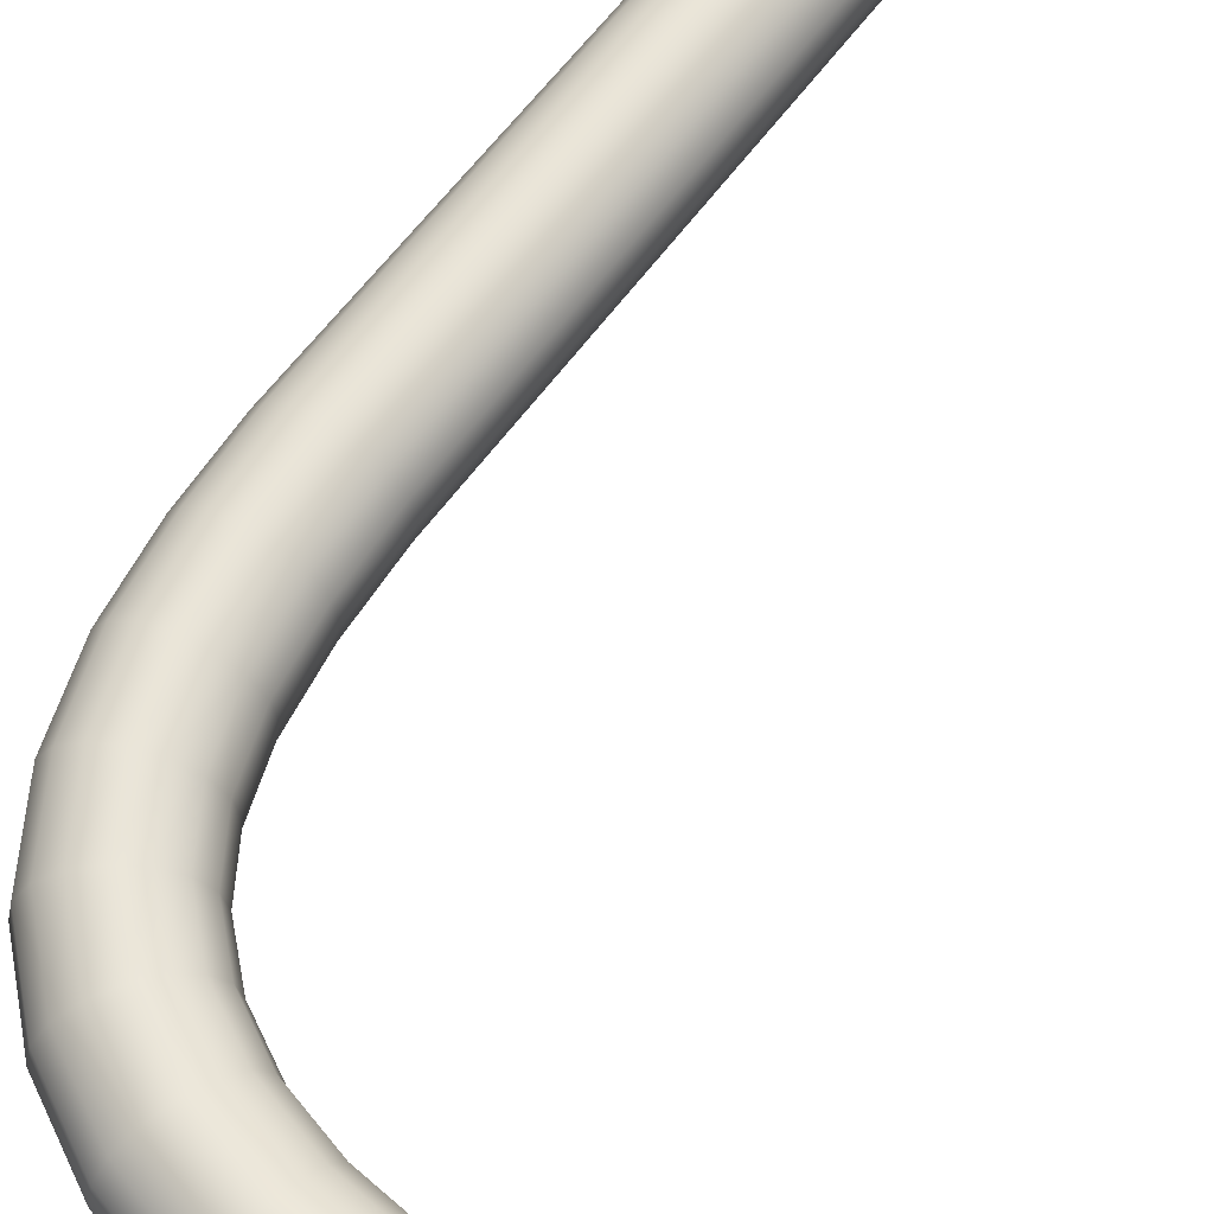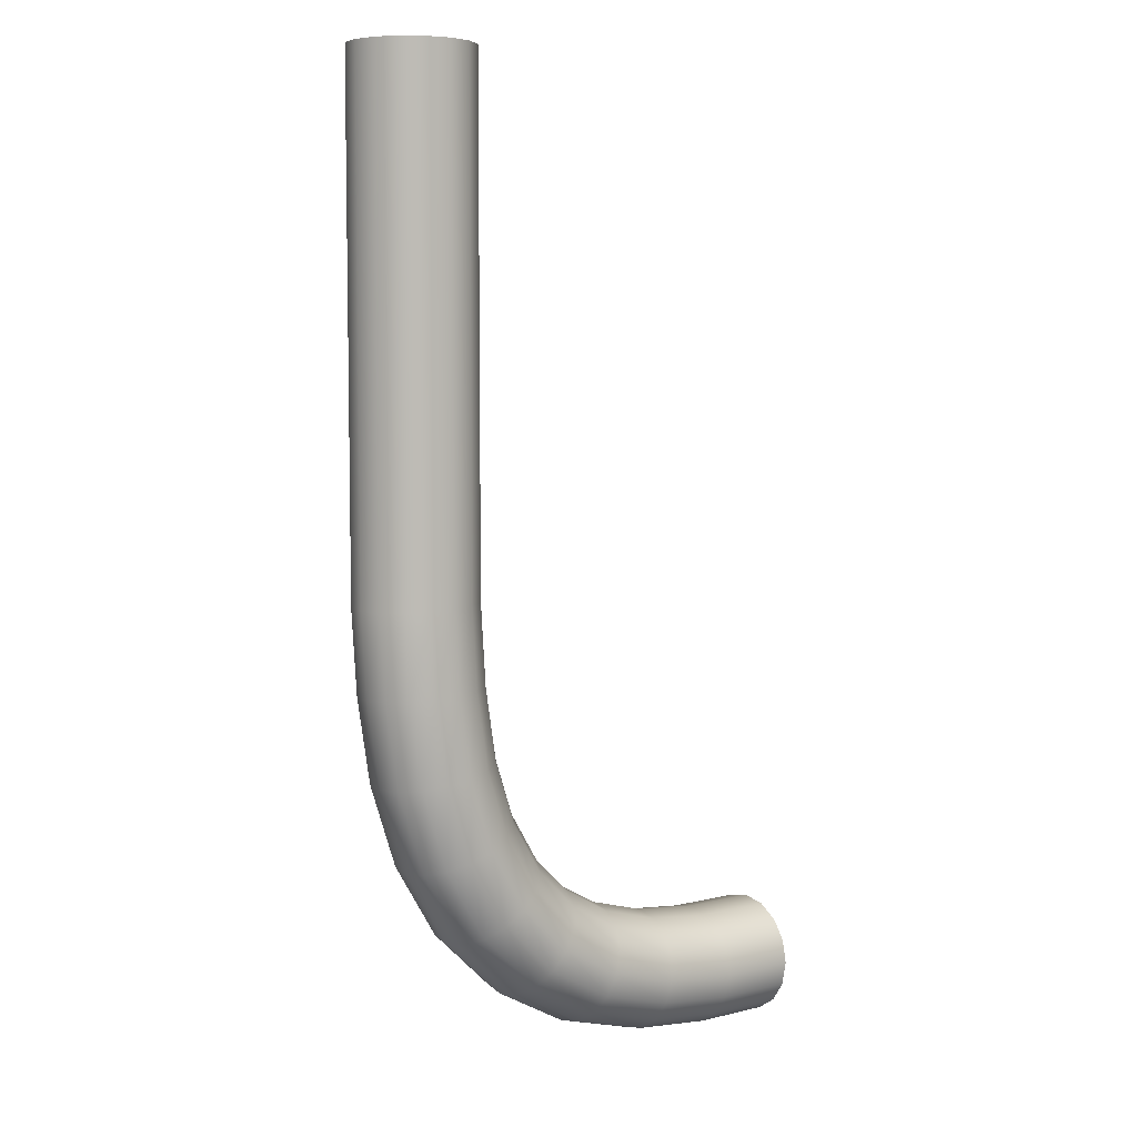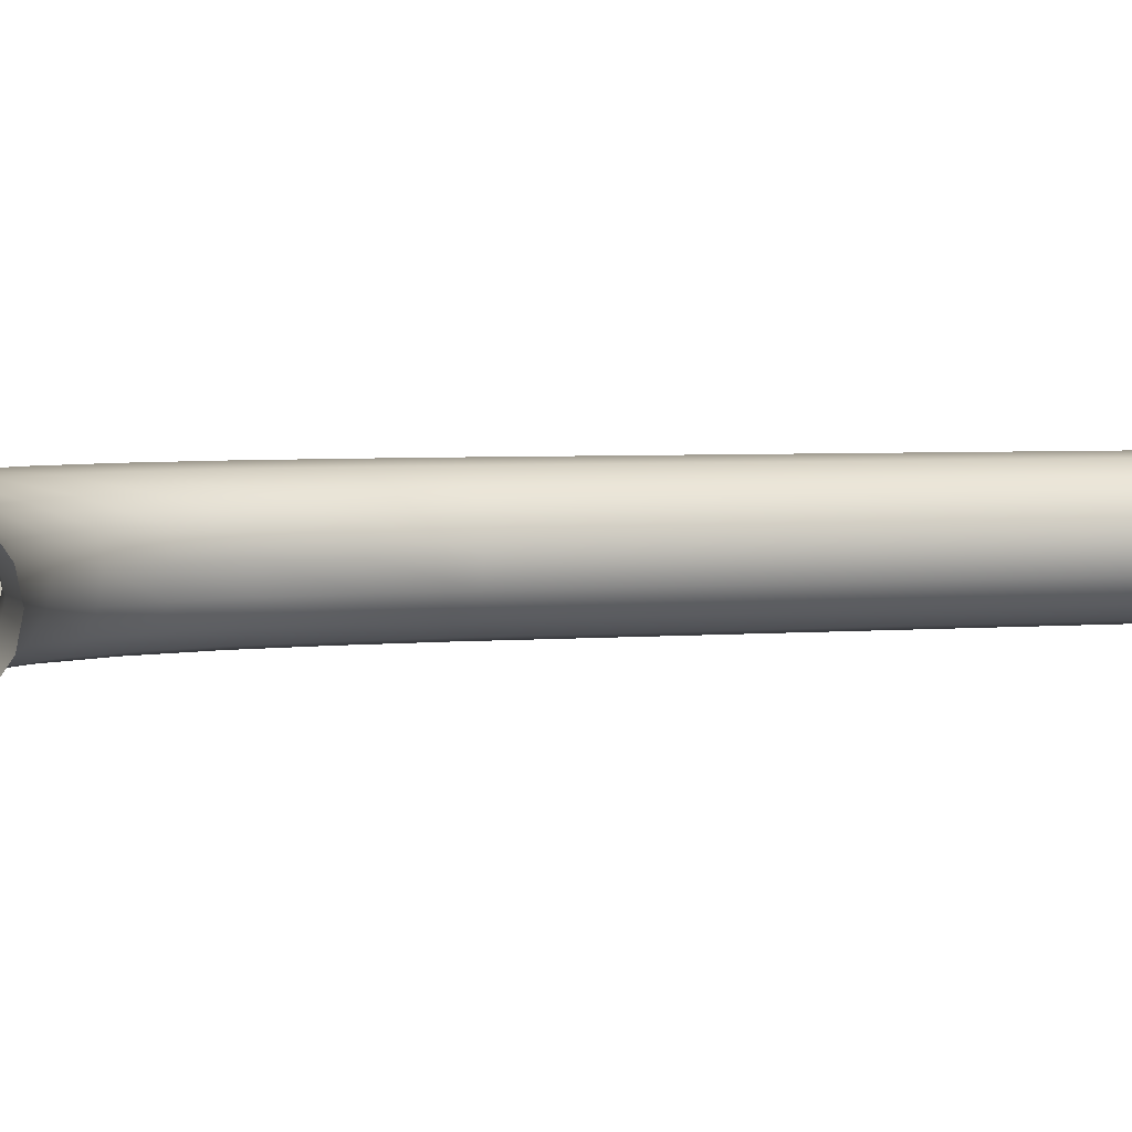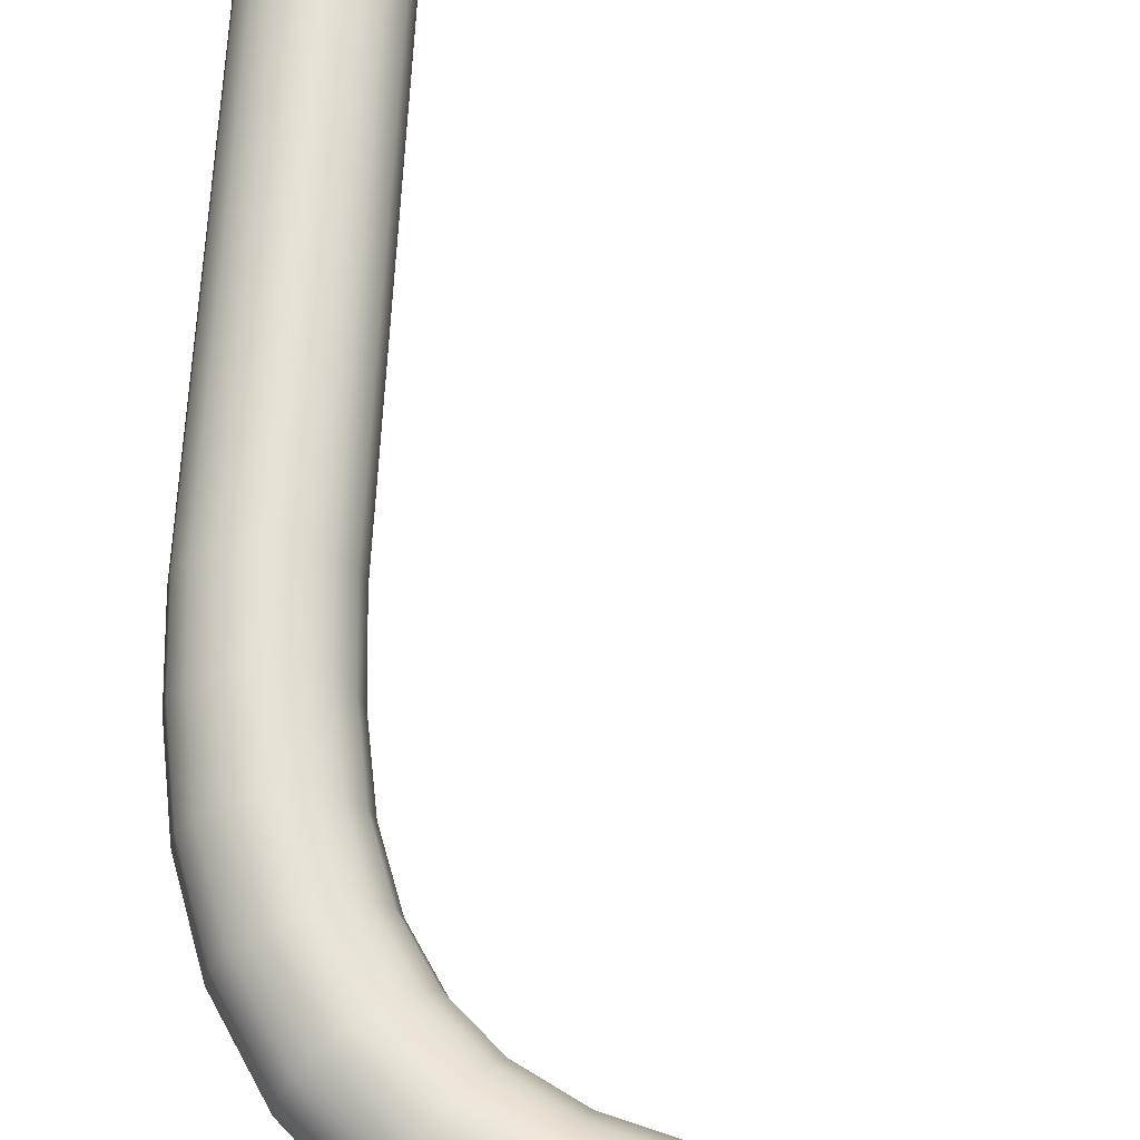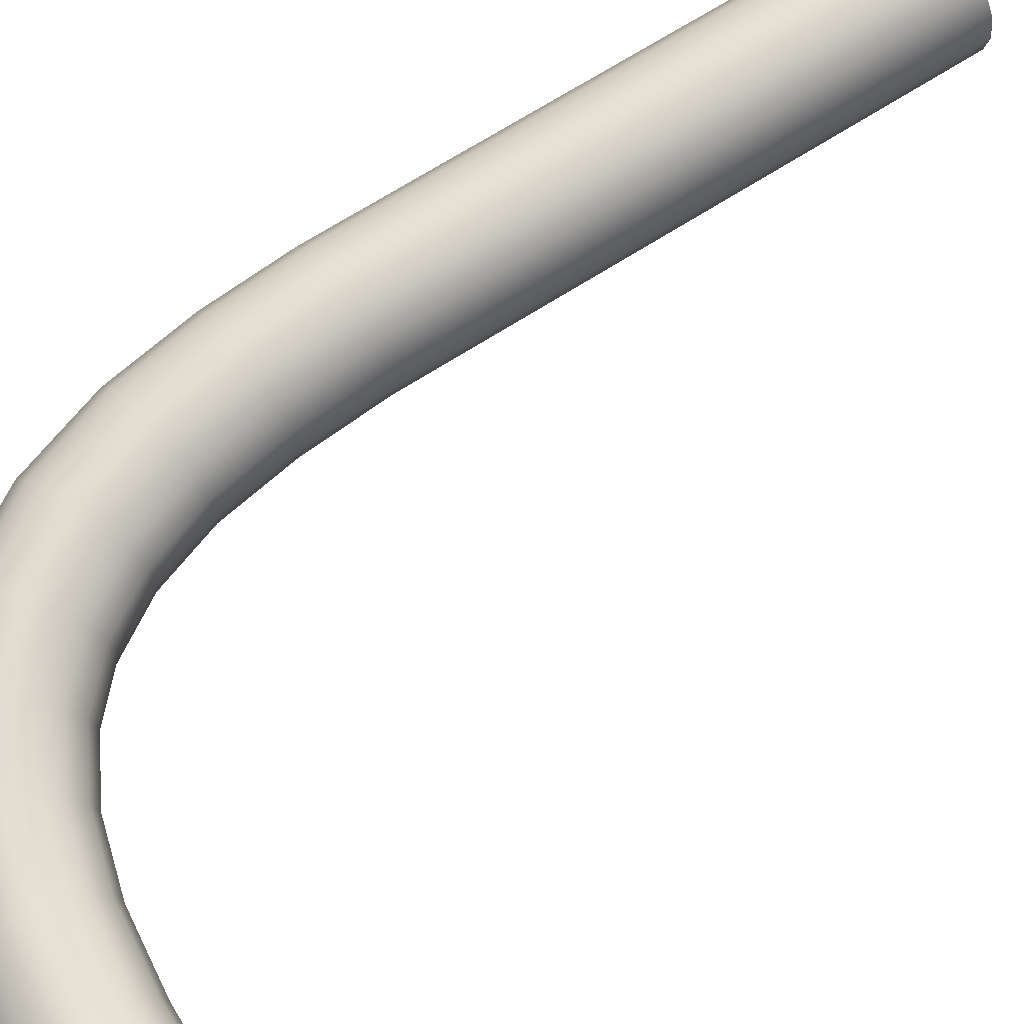
<metadata>
{"format":"obj","ext":"obj","renderer":"f3d","projection":"perspective","resolution":1024,"background":"white","views":[{"elev":59.2,"azim":35.4,"up":"+Z"},{"elev":5.8,"azim":-39.0,"up":"+Y"},{"elev":3.7,"azim":73.0,"up":"+Z"},{"elev":64.8,"azim":3.0,"up":"+Z"},{"elev":68.6,"azim":57.3,"up":"+Z"}]}
</metadata>
<code>
g Model_32
v -6.979 -2.347 -0.1108
v -6.927 -0.2501 -0.1919
v -6.981 -0.2501 -0.1108
v -6.924 -2.345 -0.1919
v -6.846 -0.2501 -0.2461
v -6.902 -2.682 -0.1919
v -6.956 -2.686 -0.1108
v -6.843 -2.341 -0.2461
v -6.75 -0.2501 -0.2652
v -6.847 -3.023 -0.1919
v -6.9 -3.033 -0.1108
v -6.821 -2.676 -0.2461
v -6.748 -2.336 -0.2652
v -6.654 -0.2501 -0.2461
v -6.737 -3.349 -0.1919
v -6.787 -3.37 -0.1108
v -6.768 -3.007 -0.2461
v -6.726 -2.669 -0.2652
v -6.652 -2.331 -0.2461
v -6.573 -0.2501 -0.1919
v -6.558 -3.64 -0.1919
v -6.601 -3.673 -0.1108
v -6.663 -3.318 -0.2461
v -6.674 -2.988 -0.2652
v -6.63 -2.661 -0.2461
v -6.571 -2.327 -0.1919
v -6.519 -0.2501 -0.1108
v -6.312 -3.875 -0.1919
v -6.343 -3.919 -0.1108
v -6.575 -3.28 -0.2652
v -6.581 -2.969 -0.2461
v -6.55 -2.655 -0.1919
v -6.517 -2.325 -0.1108
v -6.5 -0.2501 -0.01522
v -6.012 -4.039 -0.1919
v -6.031 -4.089 -0.1108
v -6.488 -3.243 -0.2461
v -6.501 -2.954 -0.1919
v -6.496 -2.651 -0.1108
v -6.498 -2.324 -0.01522
v -6.519 -0.2501 0.08056
v -5.681 -4.133 -0.1919
v -5.689 -4.186 -0.1108
v -6.413 -3.212 -0.1919
v -6.448 -2.943 -0.1108
v -6.477 -2.649 -0.01522
v -6.517 -2.325 0.08056
v -6.573 -0.2501 0.1616
v -5.338 -4.171 -0.1919
v -5.34 -4.225 -0.1108
v -5 -4.177 -0.1919
v -5 -4.231 -0.1108
v -5 -4.096 -0.2461
v -5.336 -4.09 -0.2461
v -5 -4 -0.2652
v -5.669 -4.053 -0.2461
v -5.333 -3.994 -0.2652
v -5 -3.904 -0.2461
v -5.985 -3.963 -0.2461
v -5.331 -3.899 -0.2461
v -5 -3.823 -0.1919
v -5.655 -3.959 -0.2652
v -6.265 -3.809 -0.2461
v -5.329 -3.818 -0.1919
v -5 -3.769 -0.1108
v -5.952 -3.874 -0.2652
v -5.641 -3.864 -0.2461
v -6.495 -3.59 -0.2461
v -5.327 -3.764 -0.1108
v -5 -3.75 -0.01522
v -6.211 -3.732 -0.2652
v -6.421 -3.532 -0.2652
v -5.919 -3.785 -0.2461
v -5.629 -3.784 -0.1919
v -5.326 -3.744 -0.01522
v -5 -3.769 0.08056
v -6.346 -3.473 -0.2461
v -6.156 -3.654 -0.2461
v -5.891 -3.709 -0.1919
v -5.621 -3.731 -0.1108
v -5.327 -3.764 0.08056
v -5 -3.823 0.1616
v -6.283 -3.423 -0.1919
v -6.109 -3.589 -0.1919
v -5.873 -3.658 -0.1108
v -5.618 -3.712 -0.01522
v -5.329 -3.818 0.1616
v -5 -3.904 0.2158
v -6.078 -3.545 -0.1108
v -6.241 -3.39 -0.1108
v -5.866 -3.641 -0.01522
v -5.621 -3.731 0.08056
v -5.331 -3.899 0.2158
v -5 -4 0.2349
v -6.067 -3.53 -0.01522
v -6.364 -3.19 -0.1108
v -5.873 -3.658 0.08056
v -5.629 -3.784 0.1616
v -5.333 -3.994 0.2349
v -5 -4.096 0.2158
v -6.226 -3.379 -0.01522
v -6.346 -3.183 -0.01522
v -6.078 -3.545 0.08056
v -5.891 -3.709 0.1616
v -5.641 -3.864 0.2158
v -5.336 -4.09 0.2158
v -5 -4.177 0.1616
v -6.241 -3.39 0.08056
v -6.43 -2.939 -0.01522
v -6.109 -3.589 0.1616
v -5.919 -3.785 0.2158
v -5.655 -3.959 0.2349
v -5.338 -4.171 0.1616
v -5 -4.231 0.08056
v -5.669 -4.053 0.2158
v -5.952 -3.874 0.2349
v -6.156 -3.654 0.2158
v -6.283 -3.423 0.1616
v -5.34 -4.225 0.08056
v -5 -4.25 -0.01522
v -5.681 -4.133 0.1616
v -5.985 -3.963 0.2158
v -6.211 -3.732 0.2349
v -5.34 -4.244 -0.01522
v -5 -4.231 -0.1108
v -5.34 -4.225 -0.1108
v -5.689 -4.186 0.08056
v -5.692 -4.205 -0.01522
v -5.689 -4.186 -0.1108
v -6.012 -4.039 0.1616
v -6.038 -4.107 -0.01522
v -6.031 -4.089 -0.1108
v -6.031 -4.089 0.08056
v -6.265 -3.809 0.2158
v -6.354 -3.934 -0.01522
v -6.343 -3.919 -0.1108
v -6.312 -3.875 0.1616
v -6.343 -3.919 0.08056
v -6.615 -3.685 -0.01522
v -6.601 -3.673 -0.1108
v -6.601 -3.673 0.08056
v -6.558 -3.64 0.1616
v -6.495 -3.59 0.2158
v -6.421 -3.532 0.2349
v -6.804 -3.377 -0.01522
v -6.787 -3.37 -0.1108
v -6.787 -3.37 0.08056
v -6.737 -3.349 0.1616
v -6.663 -3.318 0.2158
v -6.919 -3.037 -0.01522
v -6.9 -3.033 -0.1108
v -6.9 -3.033 0.08056
v -6.847 -3.023 0.1616
v -6.975 -2.688 -0.01522
v -6.956 -2.686 -0.1108
v -6.956 -2.686 0.08056
v -6.998 -2.348 -0.01522
v -6.979 -2.347 -0.1108
v -6.981 -0.2501 -0.1108
v -7 -0.2501 -0.01522
v -6.979 -2.347 0.08056
v -6.981 -0.2501 0.08056
v -6.924 -2.345 0.1616
v -6.927 -0.2501 0.1616
v -6.902 -2.682 0.1616
v -6.843 -2.341 0.2158
v -6.846 -0.2501 0.2158
v -6.821 -2.676 0.2158
v -6.748 -2.336 0.2349
v -6.75 -0.2501 0.2349
v -6.768 -3.007 0.2158
v -6.652 -2.331 0.2158
v -6.654 -0.2501 0.2158
v -6.726 -2.669 0.2349
v -6.674 -2.988 0.2349
v -6.571 -2.327 0.1616
v -6.63 -2.661 0.2158
v -6.575 -3.28 0.2349
v -6.55 -2.655 0.1616
v -6.581 -2.969 0.2158
v -6.488 -3.243 0.2158
v -6.496 -2.651 0.08056
v -6.501 -2.954 0.1616
v -6.448 -2.943 0.08056
v -6.346 -3.473 0.2158
v -6.413 -3.212 0.1616
v -6.364 -3.19 0.08056
g Model_32_0
f 3 2 1
f 2 4 1
f 2 5 4
f 4 6 1
f 6 7 1
f 5 8 4
f 5 9 8
f 6 10 7
f 10 11 7
f 12 6 4
f 8 12 4
f 9 13 8
f 9 14 13
f 10 15 11
f 15 16 11
f 17 10 6
f 12 17 6
f 18 12 8
f 13 18 8
f 14 19 13
f 14 20 19
f 15 21 16
f 21 22 16
f 23 15 10
f 17 23 10
f 24 17 12
f 18 24 12
f 25 18 13
f 19 25 13
f 20 26 19
f 20 27 26
f 21 28 22
f 28 29 22
f 30 23 17
f 24 30 17
f 31 24 18
f 25 31 18
f 32 25 19
f 26 32 19
f 27 33 26
f 27 34 33
f 28 35 29
f 35 36 29
f 37 30 24
f 31 37 24
f 38 31 25
f 32 38 25
f 39 32 26
f 33 39 26
f 34 40 33
f 34 41 40
f 35 42 36
f 42 43 36
f 44 37 31
f 38 44 31
f 45 38 32
f 39 45 32
f 46 39 33
f 40 46 33
f 41 47 40
f 41 48 47
f 42 49 43
f 49 50 43
f 49 51 50
f 51 52 50
f 53 51 49
f 54 53 49
f 54 49 42
f 55 53 54
f 56 54 42
f 56 42 35
f 57 55 54
f 57 54 56
f 58 55 57
f 59 56 35
f 59 35 28
f 60 58 57
f 61 58 60
f 62 57 56
f 62 56 59
f 60 57 62
f 63 59 28
f 63 28 21
f 64 61 60
f 65 61 64
f 66 62 59
f 66 59 63
f 67 60 62
f 64 60 67
f 67 62 66
f 68 63 21
f 68 21 15
f 23 68 15
f 69 65 64
f 70 65 69
f 71 66 63
f 71 63 68
f 72 68 23
f 72 71 68
f 30 72 23
f 73 67 66
f 73 66 71
f 74 64 67
f 69 64 74
f 74 67 73
f 75 70 69
f 76 70 75
f 77 72 30
f 37 77 30
f 78 71 72
f 78 73 71
f 77 78 72
f 79 74 73
f 79 73 78
f 80 69 74
f 75 69 80
f 80 74 79
f 81 76 75
f 82 76 81
f 83 77 37
f 44 83 37
f 84 78 77
f 84 79 78
f 83 84 77
f 85 80 79
f 85 79 84
f 86 75 80
f 81 75 86
f 86 80 85
f 87 82 81
f 88 82 87
f 89 84 83
f 89 85 84
f 90 83 44
f 90 89 83
f 91 86 85
f 91 85 89
f 92 81 86
f 87 81 92
f 92 86 91
f 93 88 87
f 94 88 93
f 95 91 89
f 95 89 90
f 96 90 44
f 96 44 38
f 45 96 38
f 97 92 91
f 97 91 95
f 98 87 92
f 93 87 98
f 98 92 97
f 99 94 93
f 100 94 99
f 101 90 96
f 101 95 90
f 102 96 45
f 102 101 96
f 103 97 95
f 103 95 101
f 104 98 97
f 104 97 103
f 105 93 98
f 99 93 105
f 105 98 104
f 106 100 99
f 107 100 106
f 108 103 101
f 108 101 102
f 109 102 45
f 109 45 39
f 46 109 39
f 110 104 103
f 110 103 108
f 111 105 104
f 111 104 110
f 112 99 105
f 112 105 111
f 106 99 112
f 113 107 106
f 114 107 113
f 115 106 112
f 113 106 115
f 116 112 111
f 115 112 116
f 117 111 110
f 116 111 117
f 118 110 108
f 117 110 118
f 119 114 113
f 120 114 119
f 121 113 115
f 119 113 121
f 122 115 116
f 121 115 122
f 123 116 117
f 122 116 123
f 124 120 119
f 125 120 124
f 126 125 124
f 127 119 121
f 124 119 127
f 126 124 128
f 128 124 127
f 129 126 128
f 130 121 122
f 127 121 130
f 129 128 131
f 132 129 131
f 128 127 133
f 133 127 130
f 131 128 133
f 130 122 134
f 134 122 123
f 132 131 135
f 136 132 135
f 133 130 137
f 137 130 134
f 131 133 138
f 135 131 138
f 138 133 137
f 136 135 139
f 140 136 139
f 135 138 141
f 139 135 141
f 138 137 142
f 141 138 142
f 137 134 143
f 142 137 143
f 134 123 144
f 143 134 144
f 140 139 145
f 146 140 145
f 139 141 147
f 145 139 147
f 141 142 148
f 147 141 148
f 142 143 149
f 148 142 149
f 146 145 150
f 151 146 150
f 145 147 152
f 150 145 152
f 147 148 153
f 152 147 153
f 151 150 154
f 155 151 154
f 150 152 156
f 154 150 156
f 155 154 157
f 158 155 157
f 159 158 157
f 160 159 157
f 157 154 161
f 160 157 161
f 154 156 161
f 162 160 161
f 162 161 163
f 161 156 163
f 164 162 163
f 156 152 165
f 156 165 163
f 152 153 165
f 164 163 166
f 163 165 166
f 167 164 166
f 165 153 168
f 165 168 166
f 167 166 169
f 166 168 169
f 170 167 169
f 153 171 168
f 153 148 171
f 148 149 171
f 170 169 172
f 173 170 172
f 168 174 169
f 168 171 174
f 169 174 172
f 171 149 175
f 171 175 174
f 173 172 176
f 48 173 176
f 48 176 47
f 174 177 172
f 172 177 176
f 174 175 177
f 149 178 175
f 149 143 178
f 143 144 178
f 176 179 47
f 177 179 176
f 175 180 177
f 175 178 180
f 177 180 179
f 178 144 181
f 178 181 180
f 179 182 47
f 47 182 40
f 182 46 40
f 180 183 179
f 179 183 182
f 180 181 183
f 182 184 46
f 183 184 182
f 184 109 46
f 144 185 181
f 144 123 185
f 123 117 185
f 185 117 118
f 181 186 183
f 181 185 186
f 183 186 184
f 185 118 186
f 184 187 109
f 186 187 184
f 186 118 187
f 187 102 109
f 118 108 187
f 187 108 102

</code>
